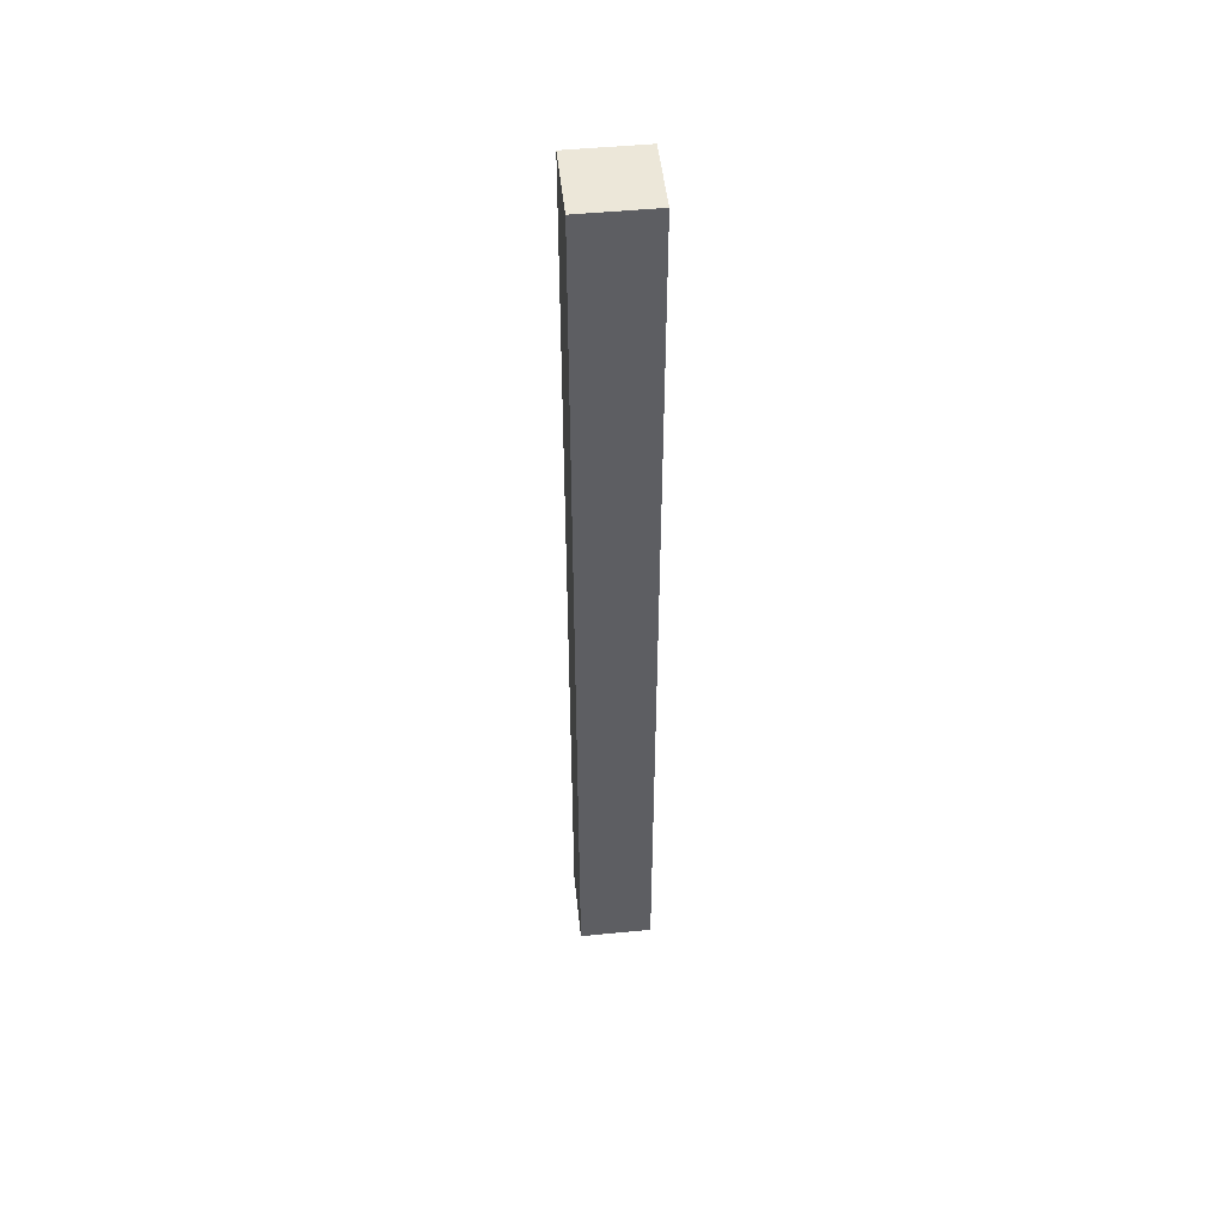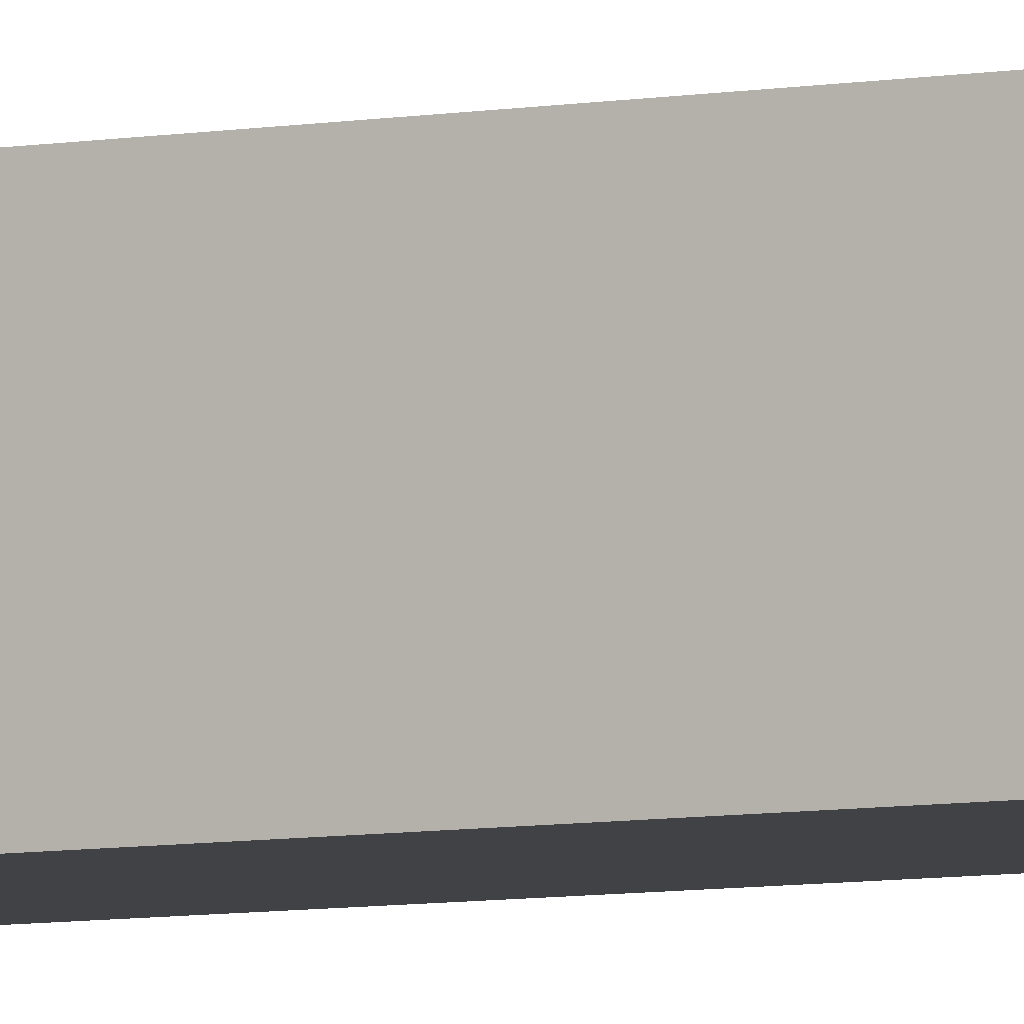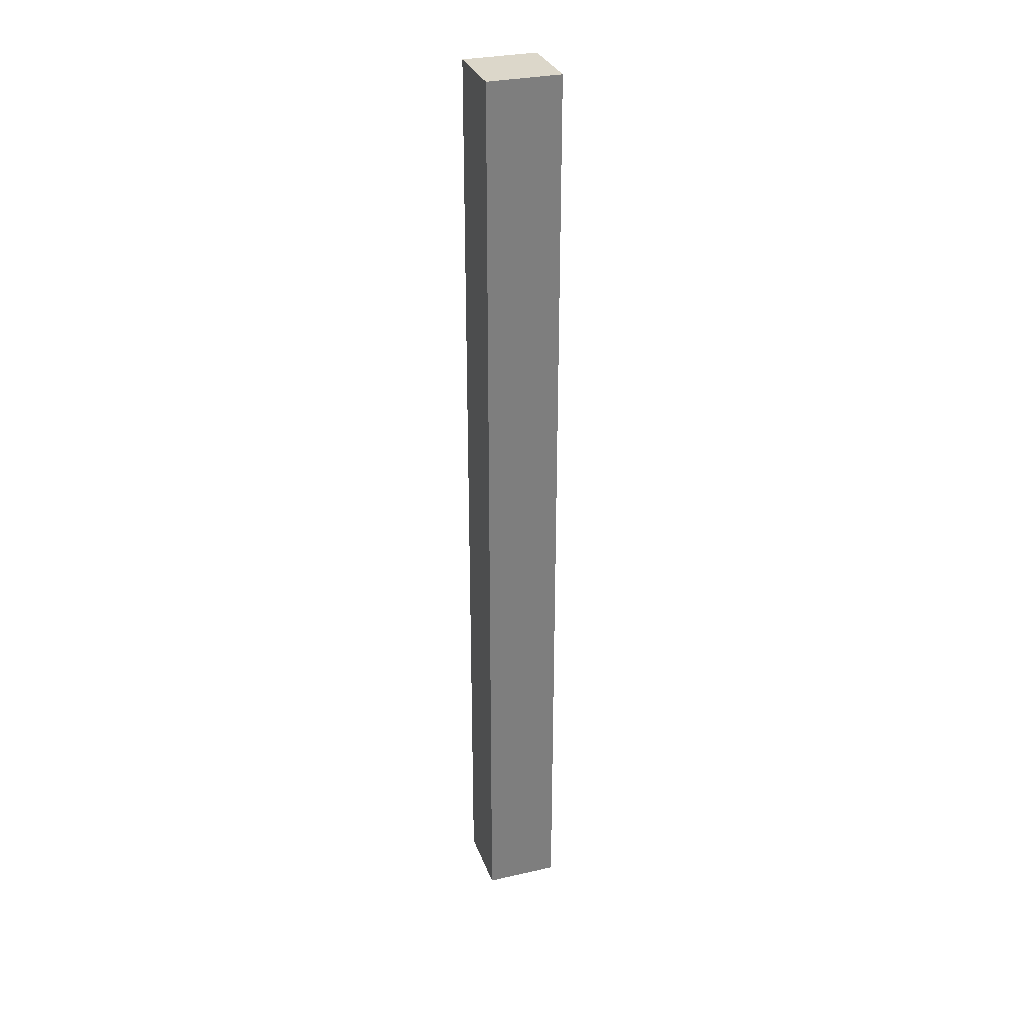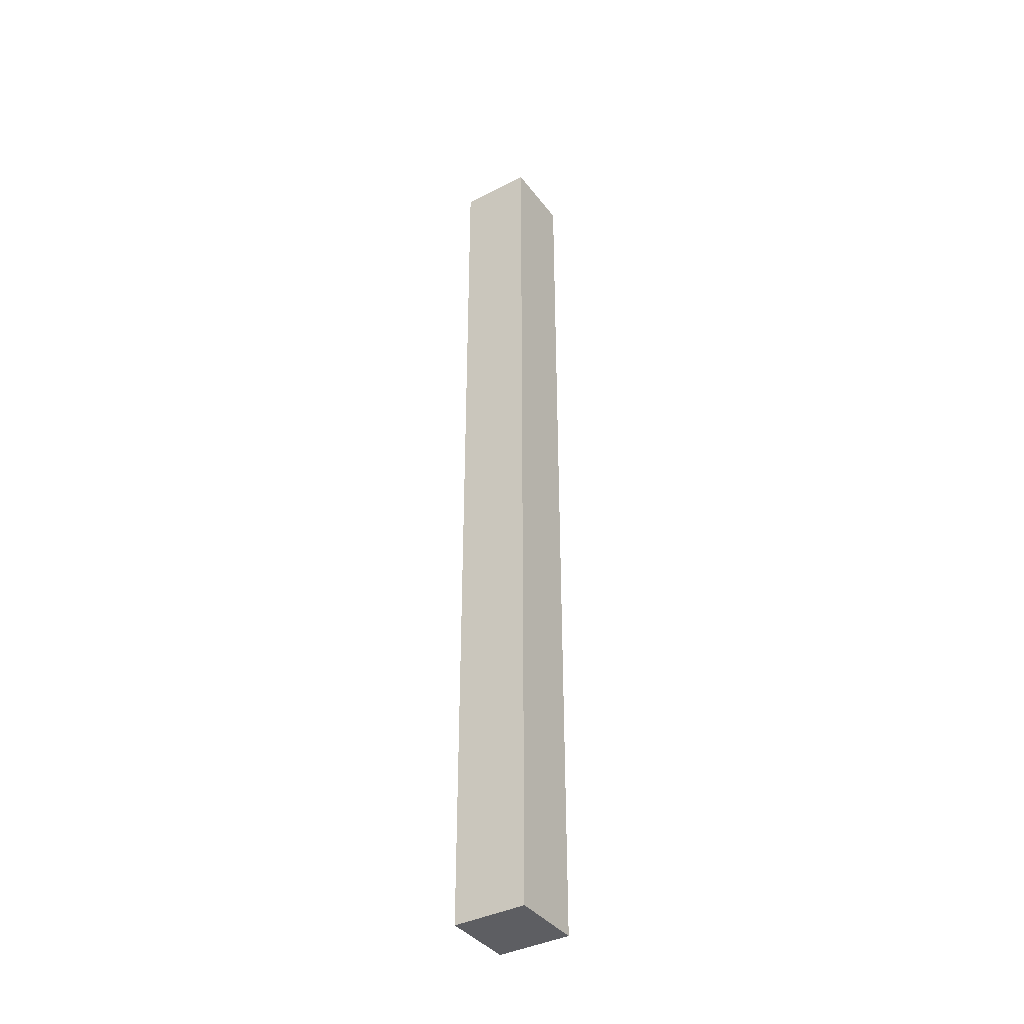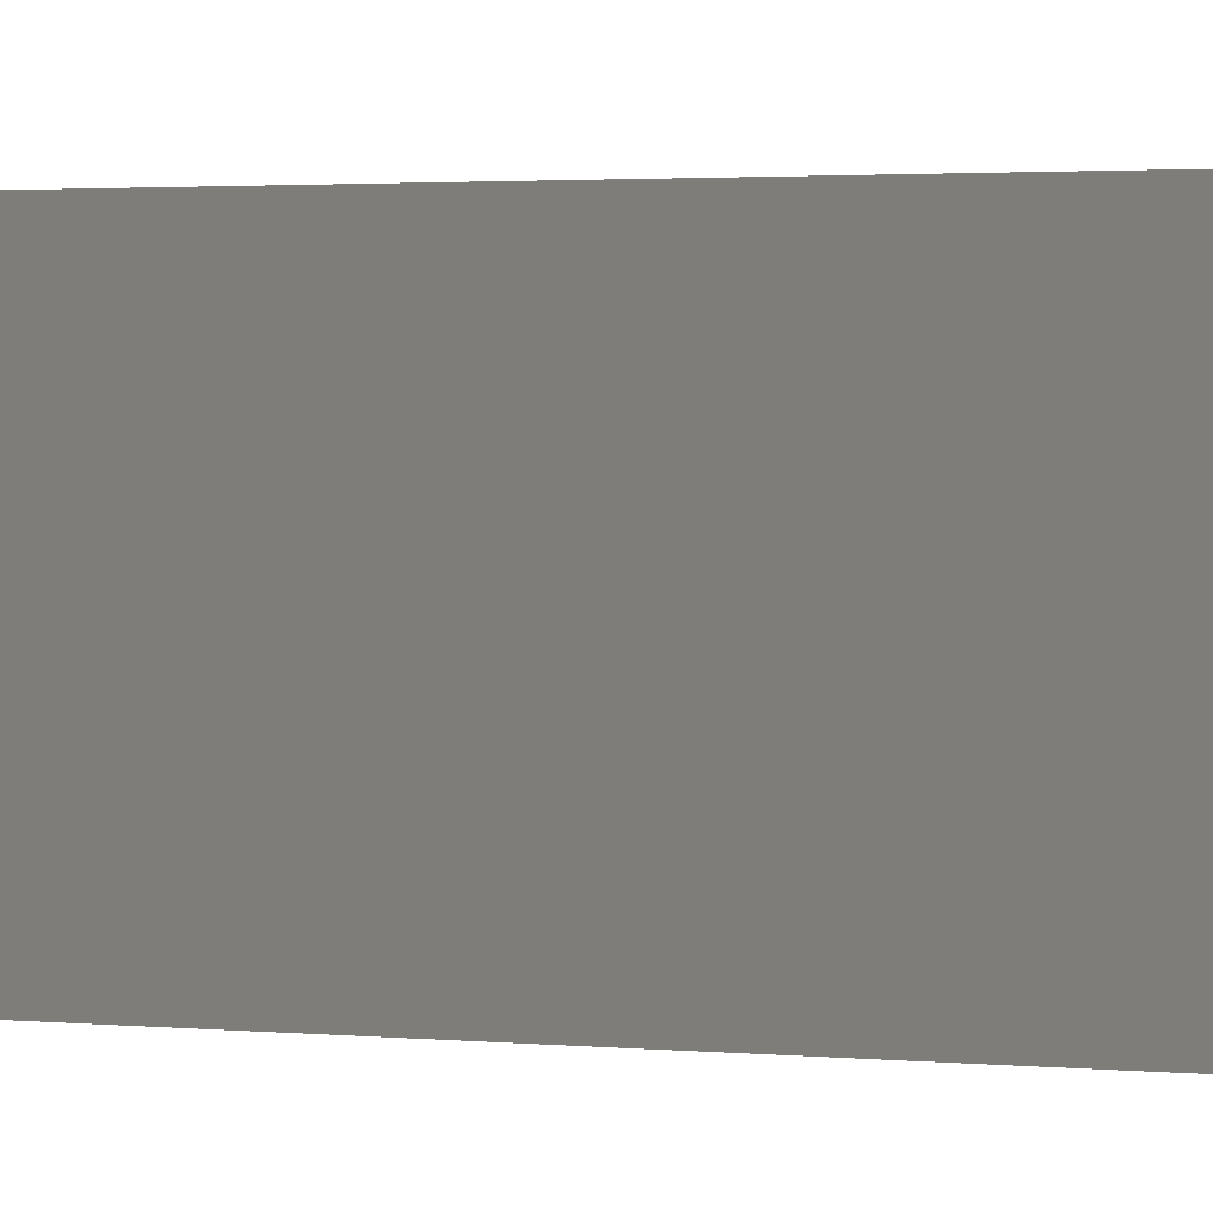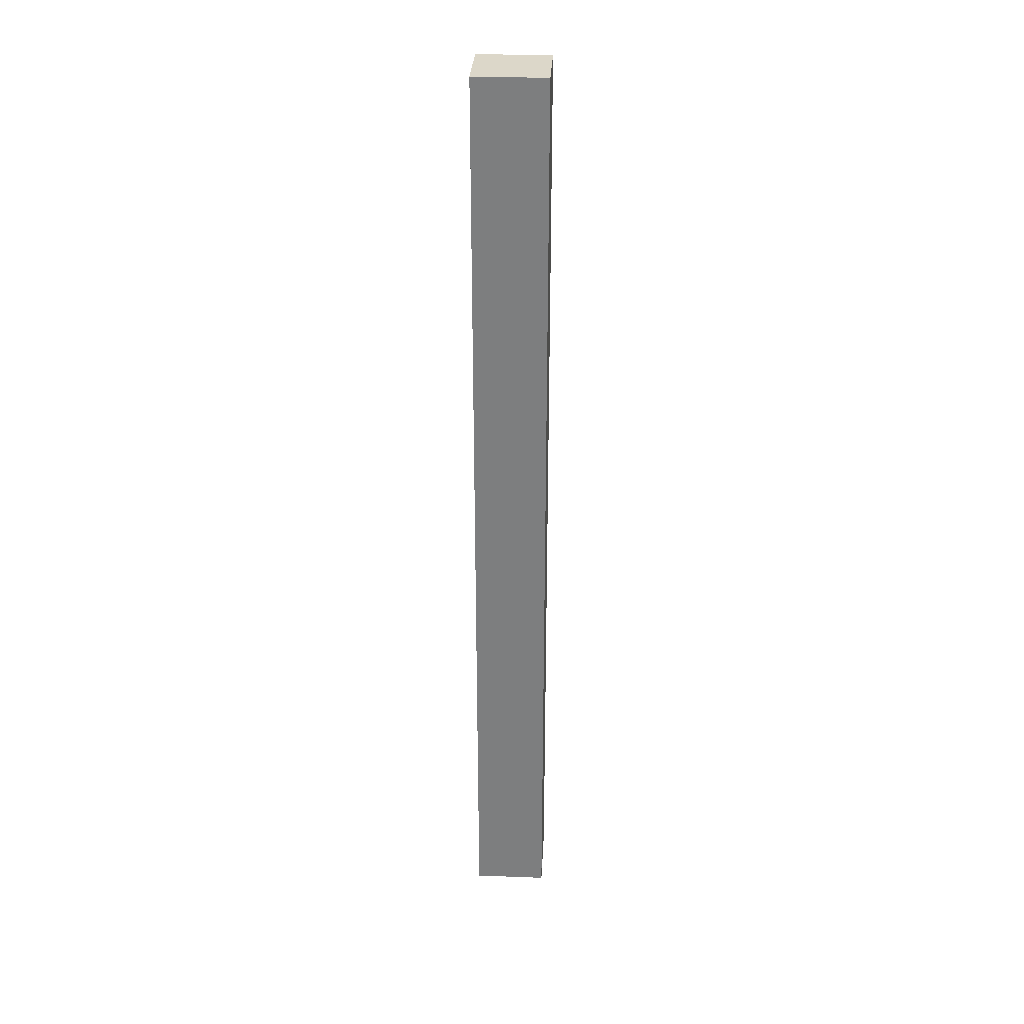
<metadata>
{"format":"obj","ext":"obj","renderer":"f3d","projection":"perspective","resolution":1024,"background":"white","views":[{"elev":49.6,"azim":-6.1,"up":"+Z"},{"elev":-6.2,"azim":-59.7,"up":"+Y"},{"elev":30.7,"azim":-18.1,"up":"+Z"},{"elev":-38.6,"azim":33.0,"up":"+Z"},{"elev":0.5,"azim":-33.3,"up":"+Y"},{"elev":30.3,"azim":-176.9,"up":"+Z"}]}
</metadata>
<code>
v -2.032 0.6455 -3.39
v -2.012 0.6455 -3.39
v -2.012 0.6255 -3.39
v -2.032 0.6255 -3.39
v -2.012 0.6255 -3.13
v -2.012 0.6455 -3.13
v -2.032 0.6455 -3.13
v -2.032 0.6255 -3.13
v -2.012 0.6255 -3.39
v -2.012 0.6255 -3.13
v -2.032 0.6255 -3.13
v -2.032 0.6255 -3.39
v -2.032 0.6455 -3.13
v -2.012 0.6455 -3.13
v -2.012 0.6455 -3.39
v -2.032 0.6455 -3.39
v -2.032 0.6255 -3.13
v -2.032 0.6455 -3.13
v -2.032 0.6455 -3.39
v -2.032 0.6255 -3.39
v -2.012 0.6455 -3.39
v -2.012 0.6455 -3.13
v -2.012 0.6255 -3.13
v -2.012 0.6255 -3.39
f 1 2 3
f 1 3 4
f 5 6 7
f 5 7 8
f 9 10 11
f 9 11 12
f 13 14 15
f 13 15 16
f 17 18 19
f 17 19 20
f 21 22 23
f 21 23 24

</code>
